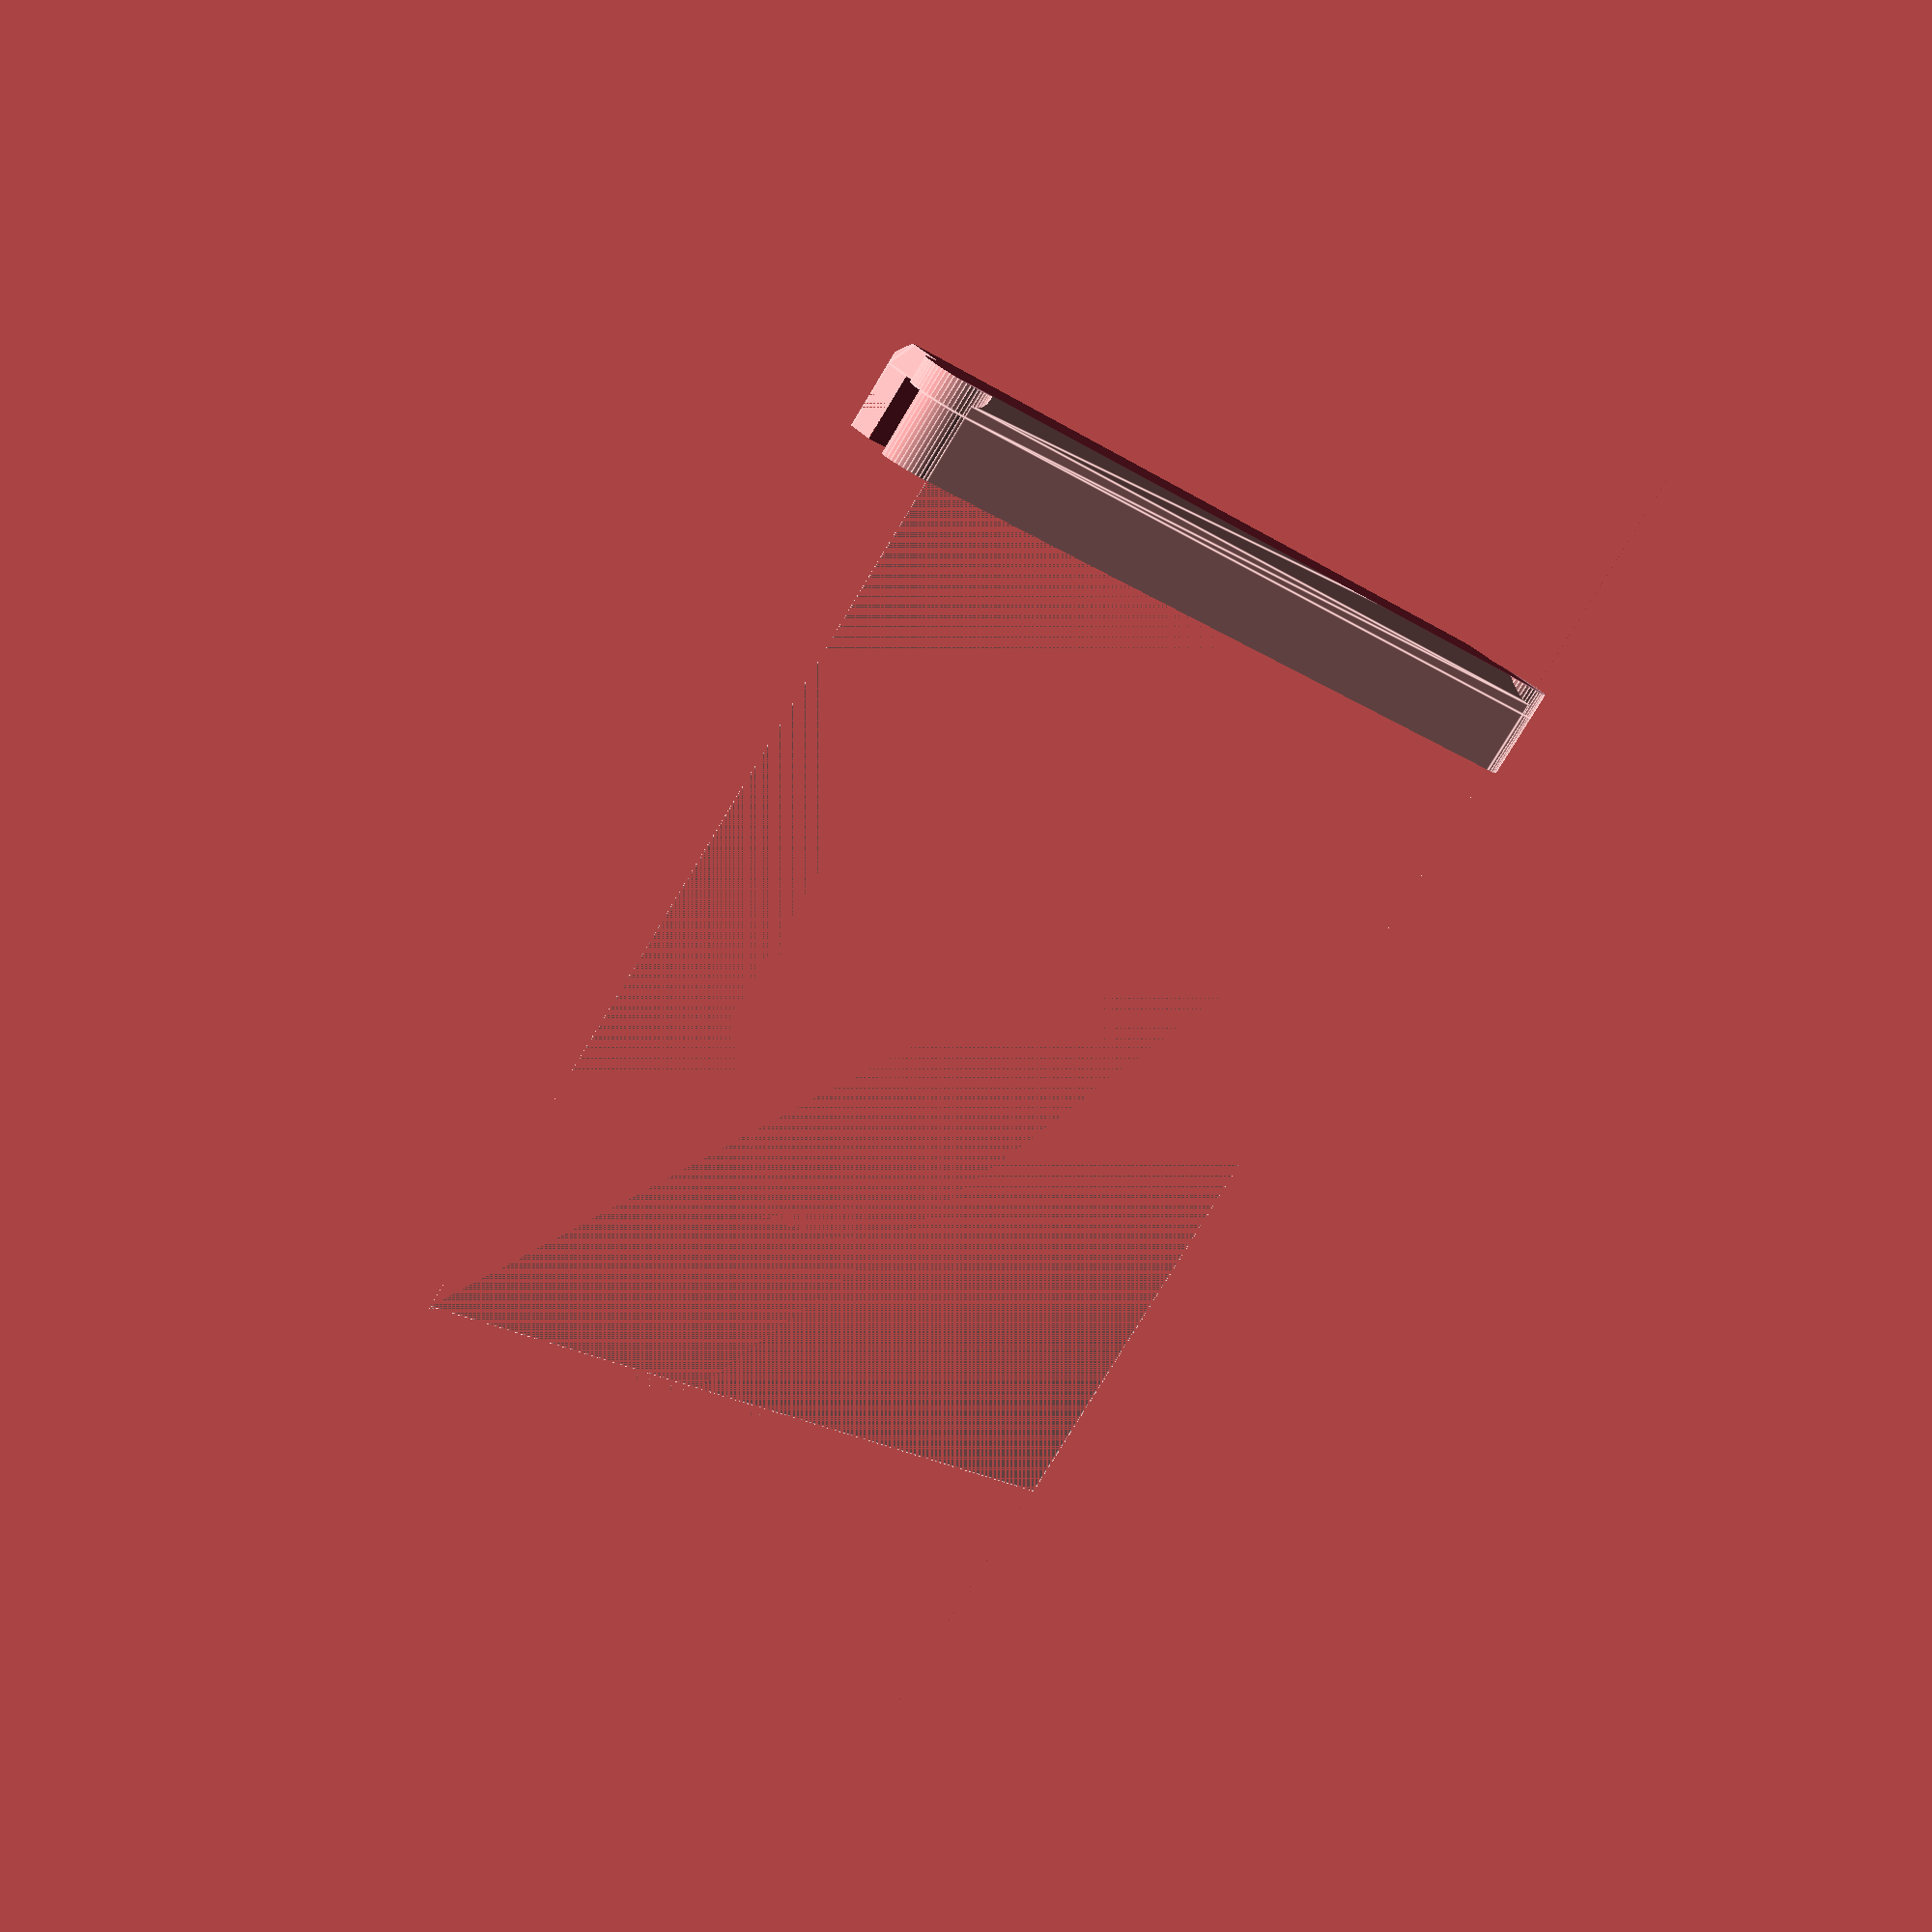
<openscad>
// Tablet Holder
// Designed by: James R. Behrens

// The size of tablet that will fit in the holder is limited by the size of your print bed.
// I printed a holder for an 10" Amazon Fire HD tablet on a Prussa MK2S (250x220).
// I printed a holder for my 7" Samsung Nook on a DaVinci 1.0 (200x200).
// A holder for my 7" Google Nexus 7 fits on a DaVinci 1.0 (200x200).

// There are three critical dimensions; the width of your tablet, the thickness of your tablet
// and the size of the border around the screen.

// known tablets, set to true to make one of these. If more than one is true then the you may
// not get the holder that you want !!!
AmazonFireHD10 = false;         // 10inch version
SamsungNook = false;            // 7"
GoogleNexus7 = false;           // 7"
Lenovo_M8_FHD = false;          // 8"
CustomTablet = false;    // make this one true for your custom tablet


// sizes of known tablets, do not change these.
// Amazon Fire HD, 10"
AmazonFireHD10Width = 164;
AmazonFireHD10Thickness = 8.8;    // 9mm with skin
AmazonFireHD10Border = 21;

SamsungNookWidth = 108.5;
SamsungNookThickness = 10;
SamsungNookBorder = 5;

GoogleNexus7Width = 114;
GoogleNexus7Thickness = 9;
GoogleNexus7Border = 9.5;

Lenovo_M8_FHD_Width = 122.6;
Lenovo_M8_FHD_Thickness = 8.15;
Lenovo_M8_FHD_Thickness = 8.50;
Lenovo_M8_FHD_Border = 5;


//******************************************************************************
// Change these values for your tablet, they are currently the same as the Samsung Nook tablet.
// All dimensions  are in mm.

// Change the value below to the width of your tablet. Measure across the short side of the tablet.
CustomWidth = 108.5;

// Change the value below to the thickness of your tablet. Measure across the thickness of your tablet.
CustomThickness = 10;

// Change the value below to the width the border around the display on your tablet. Measure from the
// edge to the screen.
CustomBorder = 10;
//******************************************************************************

//==============================================================================
// After setting the three values above, click on the Render Icon above (second to last icon) or press
// the F6 key or click on Design on the top menubar and then click on Render or press F6.

// When the design has finished rendering, click on the STL icon above and save the STL file someplace
// where you can find it. Now go slice it and print it.
//==============================================================================
D = 9;
R = D / 2;
HandleLength = 37 + R;
HandleIY = 100 + D;

Floor = 4;
Roof = 4;

$fn = 50;
if (CustomTablet == true)
{
    TopLevel(CustomWidth, CustomThickness, CustomBorder);
}    
 else if (AmazonFireHD10 == true)
{
    TopLevel(AmazonFireHD10Width, AmazonFireHD10Thickness, AmazonFireHD10Border);
}
else if (SamsungNook == true)
{
    TopLevel(SamsungNookWidth, SamsungNookThickness, SamsungNookBorder);
}
else if (GoogleNexus7 == true)
{
    TopLevel(GoogleNexus7Width, GoogleNexus7Thickness, GoogleNexus7Border);
}
else if (Lenovo_M8_FHD == true)
{
    TopLevel(Lenovo_M8_FHD_Width, Lenovo_M8_FHD_Thickness, Lenovo_M8_FHD_Border);
}
else
{
    // test print
    difference()
    {
        TopLevel(Lenovo_M8_FHD_Width, Lenovo_M8_FHD_Thickness, Lenovo_M8_FHD_Border);
        
        // remove right side
        translate([50, 0, 0]) cube([200, 120, 30]);

        // remove left side
        translate([0, 0, 0]) cube([38, 120, 30]);
    }   //  difference
}


module TopLevel(width, thickness, border)
{
    // reduce border by 1
    border = border - 1;
    HolderZ = thickness + Floor + Roof;
    X = width;
    TotalX = width + HandleLength + HandleLength;   // must be less than PrintBed !!
    echo(TotalX);

    // holders
    difference()
    {
        union()
        {
            // handles
            translate([R, HandleIY + R, R]) Handle(HolderZ);
            translate([width + HandleLength + HandleLength - R, HandleIY + R, R]) 
                mirror([180, 0, 0]) Handle(HolderZ);
            
            translate([HandleLength, R, 0]) cube([width, HandleIY, HolderZ]);
            // long rails
            translate([HandleLength, HandleIY + R, R]) rotate([0, 90, 0]) cylinder(d = D, h = width);
            translate([HandleLength, R, R]) rotate([0, 90, 0]) cylinder(d = D, h = width);
        }
        
        translate([HandleLength, R, 0])
        {
            translate([0, 3, Floor]) cube([width, HandleIY + R, thickness]);
            translate([border, 0, Floor + thickness]) cube([width - (border * 2), HandleIY, Roof]);
            translate([border, 0, Floor + R + 0.5]) cube([width - (border * 2), R, thickness + Roof]);
            
            // chamfer edge
            translate([-R, -R, D]) rotate([45, 0, 0]) cube([width + D, 20, 10]);
            
            // USB cutout. Lenovo has an offset USB connector
            if (Lenovo_M8_FHD == true)
                translate([98, -R, Floor]) cube([18, 20, D]);
            else
                translate([(width / 2) - 7, -R, Floor]) cube([14, 20, D]);

            // plastic saver
            x = HandleIY * 0.20;
            o = x + x + (x * sqrt(2));
            translate([(width - o) / 2, (HandleIY - o) / 2, 0]) Octagon(x, Floor);
        }
    }   //  difference
}   //  TopLevel


module Octagon(x, z)
{
    h = x * sqrt(2);
    x2 = x + h;
    x3 = x + x + h;
    
    linear_extrude(height = z, center = false, convexity = 10, twist = 0)
        polygon(points=[[x, 0], [x2, 0], [x3, x], [x3, x2], [x2, x3], [x, x3], [0, x2], [0, x]]);
}   //  Octagon

module Chamfer(holderZ)
{
    linear_extrude(height = HandleIY, center = false, convexity = 10, twist = 0)
        polygon(points=[[3, 0], [R, 0], [R, holderZ], [3, holderZ], [0, holderZ - 3], [0, 3], [3, 0]]);
}   //  Chamfer

module Handle(holderZ)
{
    ix = HandleLength - R - 9;
    
    rotate([90, 0, 0])
    { 
        cylinder(d = D, h = HandleIY);
        sphere(d = D);
        translate([0, 0, HandleIY]) sphere(d = D);
        rotate([0, 90, 0]) cylinder(d = D, h = ix + D);
        translate([0, 0, HandleIY]) rotate([0, 90, 0]) cylinder(d = D, h = ix + D);
        
        translate([ix + R, -R, 0]) Chamfer(holderZ);
    }
}   //  Handle

</openscad>
<views>
elev=146.5 azim=232.2 roll=32.6 proj=p view=edges
</views>
